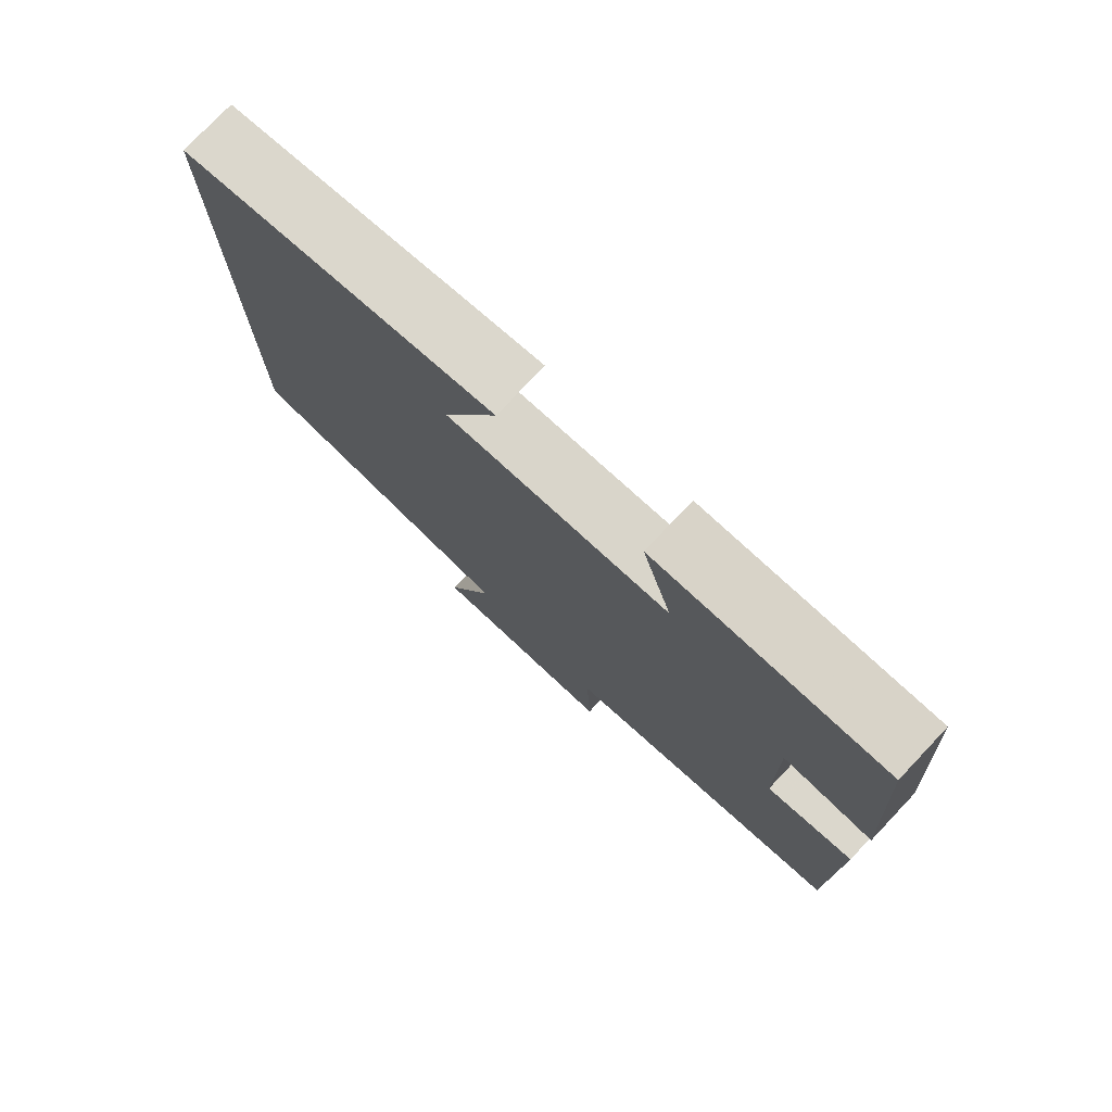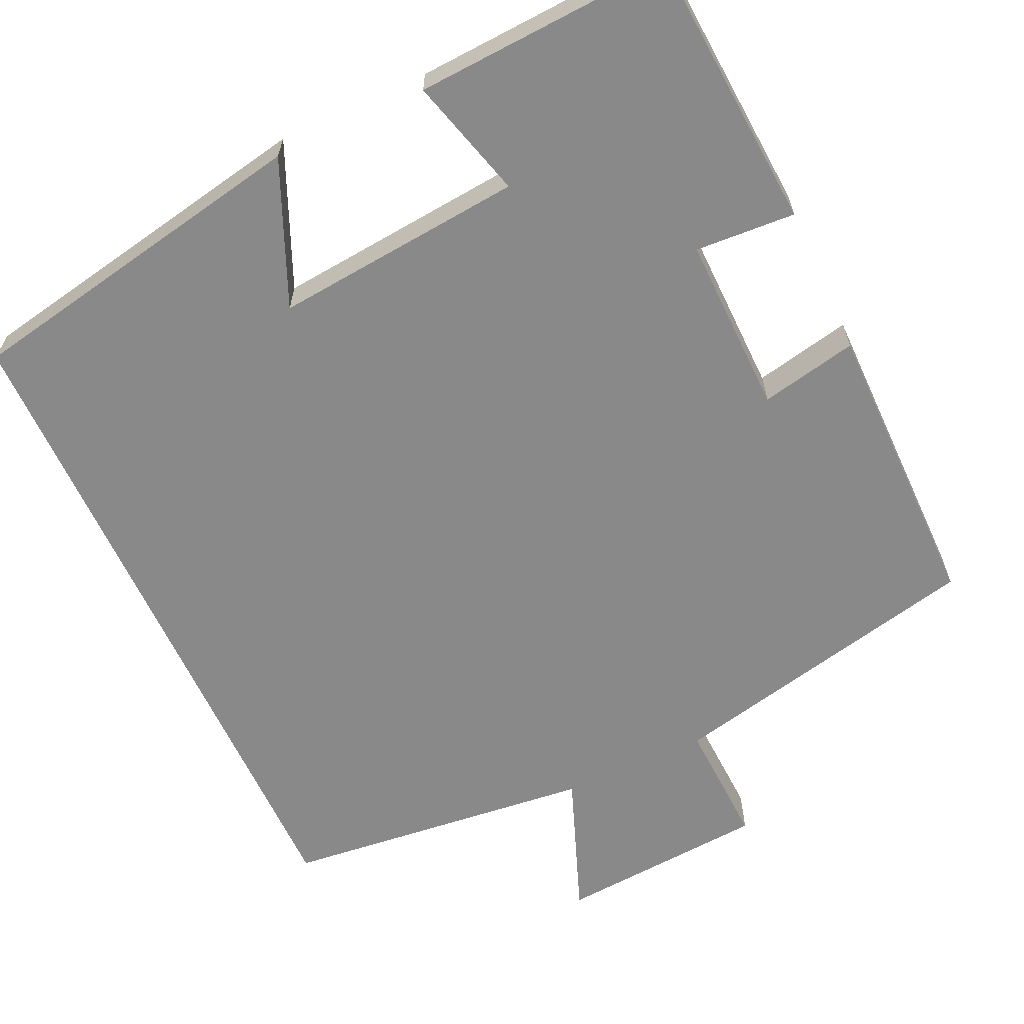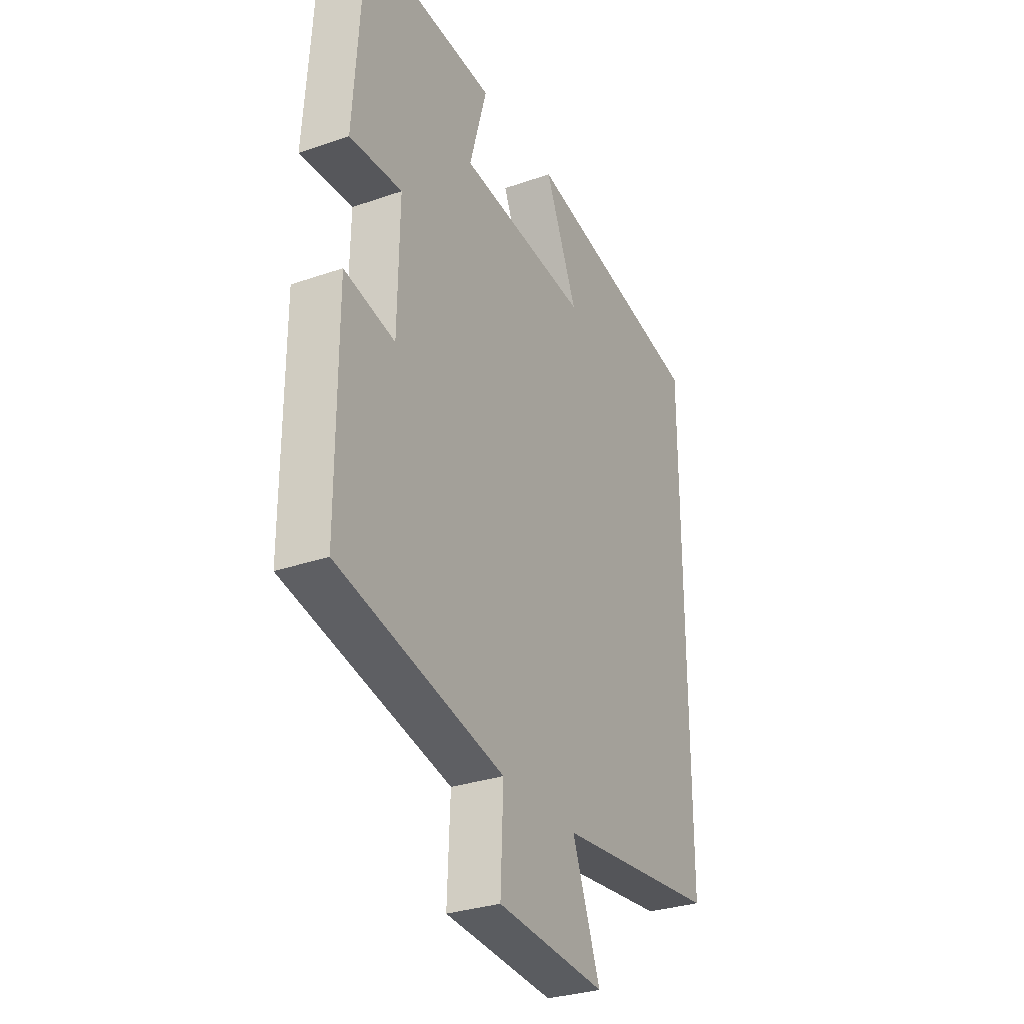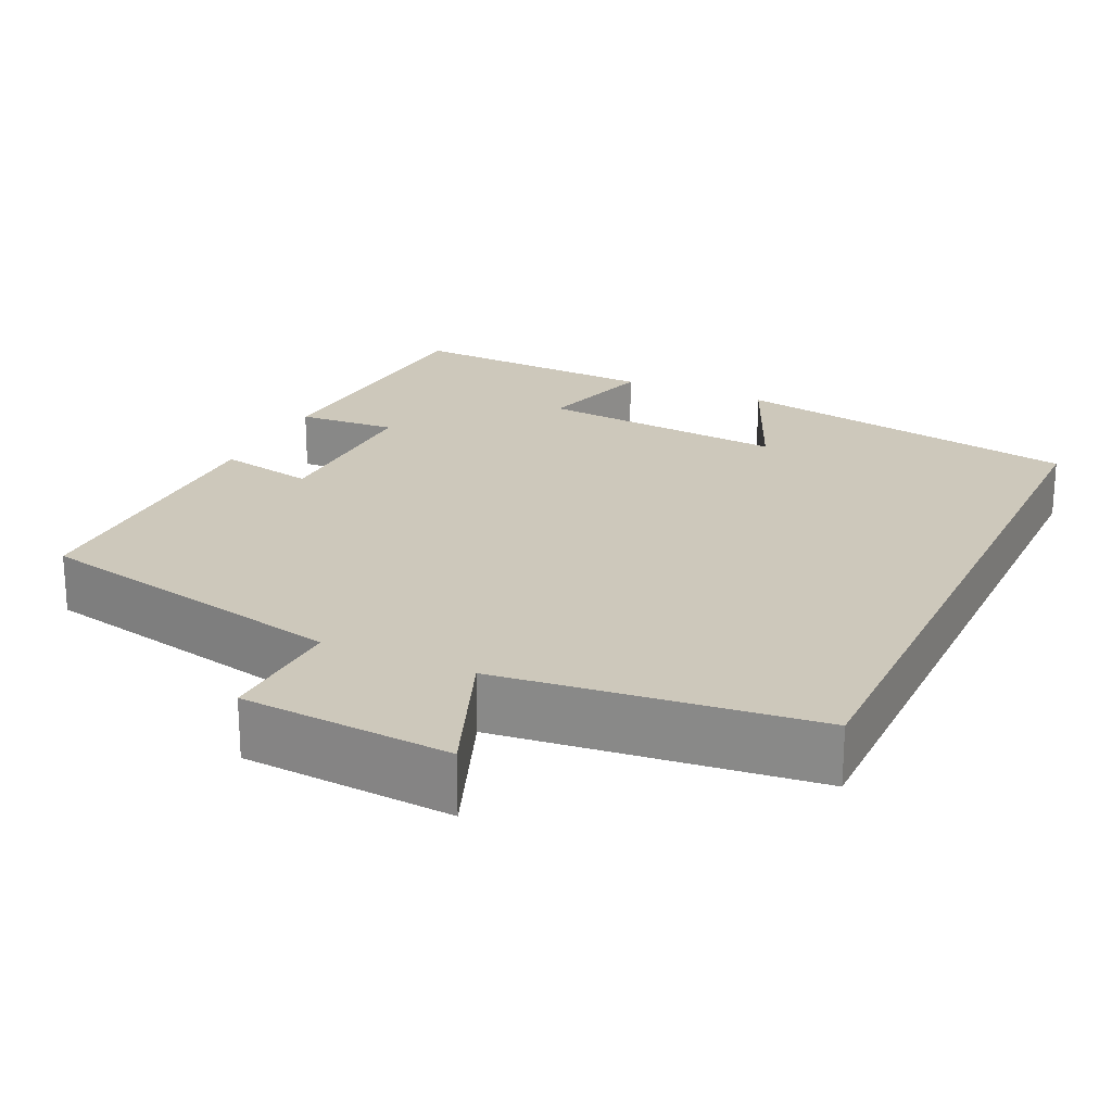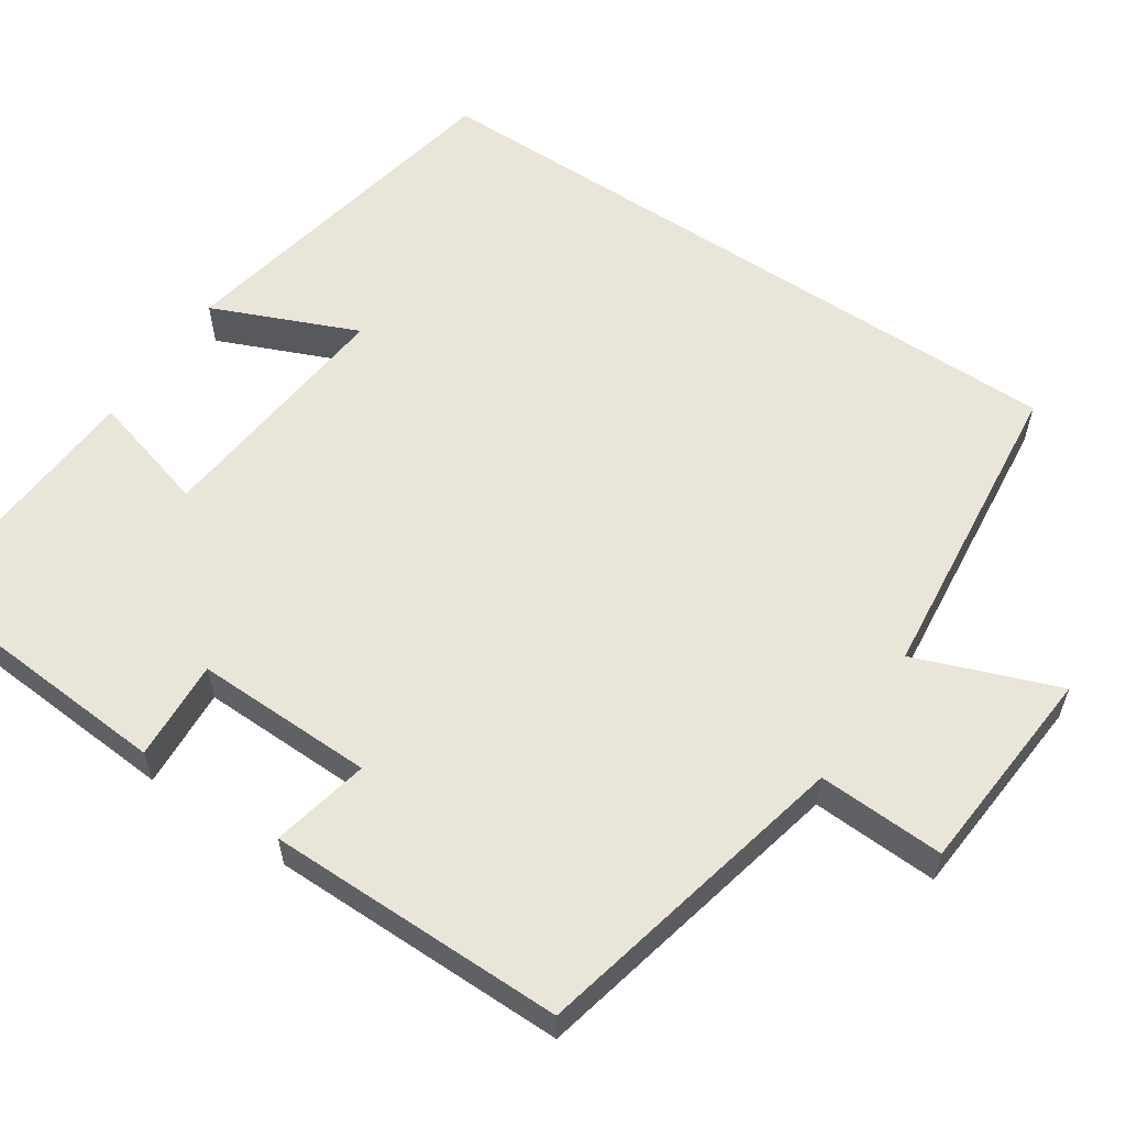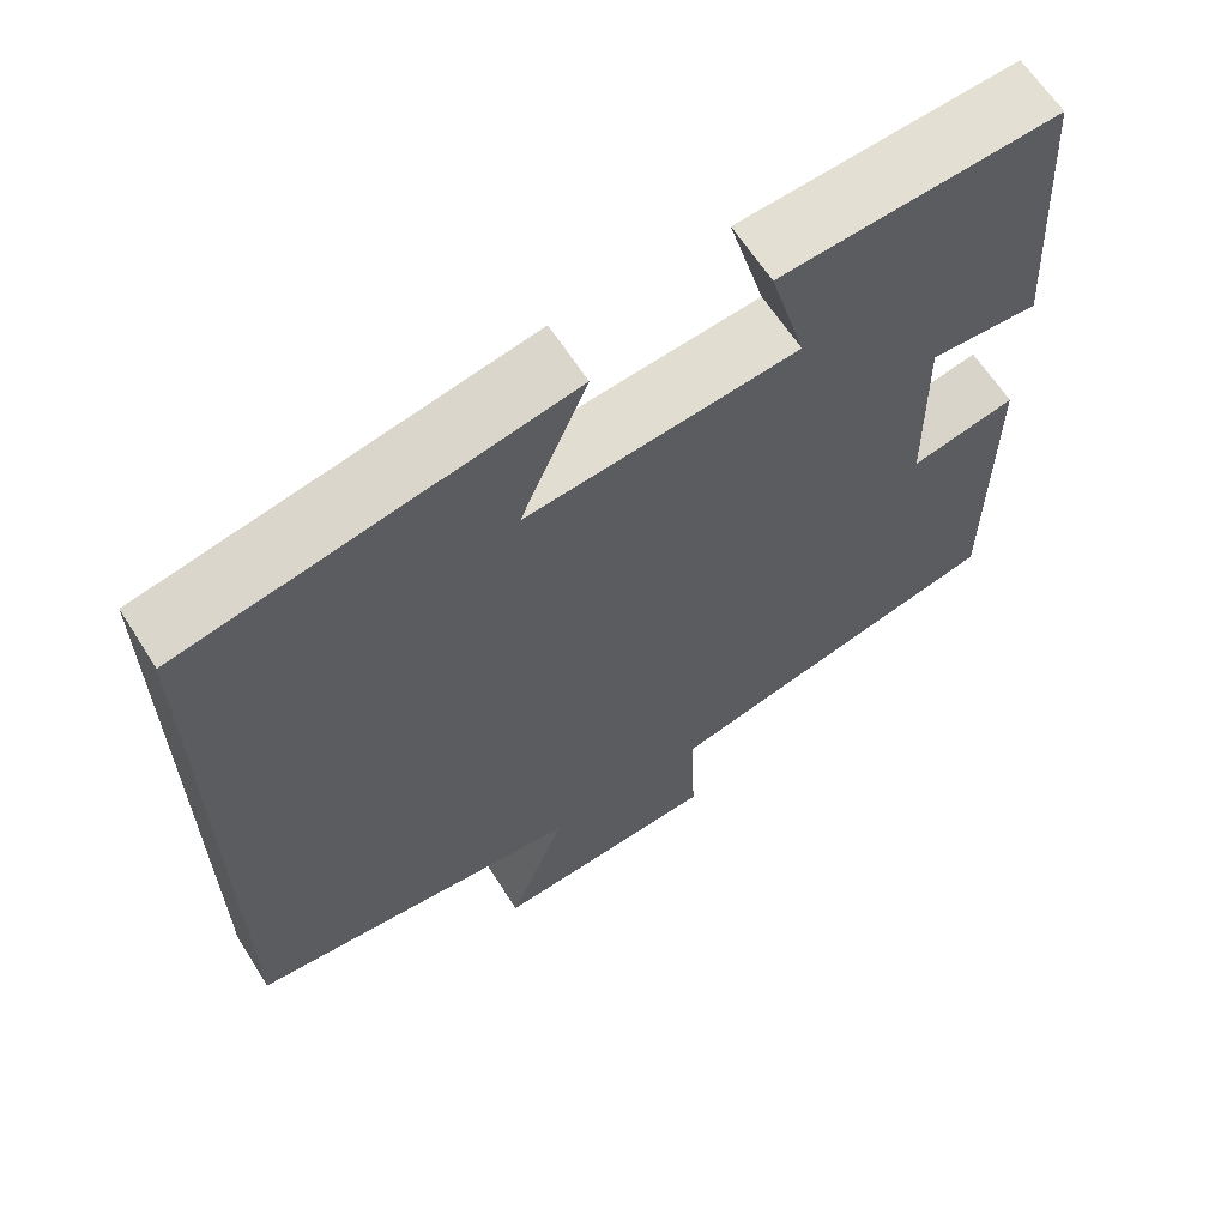
<metadata>
{"format":"obj","ext":"obj","renderer":"f3d","projection":"perspective","resolution":1024,"background":"white","views":[{"elev":77.1,"azim":43.5,"up":"+Z"},{"elev":-63.1,"azim":24.8,"up":"+Y"},{"elev":-30.5,"azim":116.7,"up":"+Z"},{"elev":22.0,"azim":-155.1,"up":"+Y"},{"elev":58.4,"azim":123.9,"up":"+Y"},{"elev":63.8,"azim":-32.5,"up":"+Z"}]}
</metadata>
<code>
v 0.5 0.07 -0.409
v 0.092 0.07 -0.5
v 0.099 0.07 -0.661
v -0.169 0.07 -0.681
v -0.1 0.07 -0.5
v -0.5 0.07 -0.456
v -0.5 0.07 0.414
v -0.048 0.07 0.5
v -0.127 0.07 0.316
v 0.193 0.07 0.346
v 0.15 0.07 0.5
v 0.476 0.07 0.518
v 0.5 0.07 0.164
v 0.372 0.07 0.172
v 0.376 0.07 -0.056
v 0.5 0.07 -0.03
v 0.5 0 -0.409
v 0.092 0 -0.5
v 0.099 0 -0.661
v -0.169 0 -0.681
v -0.1 0 -0.5
v -0.5 0 -0.456
v -0.5 0 0.414
v -0.048 0 0.5
v -0.127 0 0.316
v 0.193 0 0.346
v 0.15 0 0.5
v 0.476 0 0.518
v 0.5 0 0.164
v 0.372 0 0.172
v 0.376 0 -0.056
v 0.5 0 -0.03
f 15 16 1 2
f 14 15 2
f 12 13 14
f 11 12 14
f 10 11 14
f 9 10 14 2
f 6 7 8 9
f 5 6 9 2
f 2 3 4 5
f 18 17 32 31
f 18 31 30
f 30 29 28
f 30 28 27
f 30 27 26
f 18 30 26 25
f 25 24 23 22
f 18 25 22 21
f 21 20 19 18
f 1 17 18 2
f 2 18 19 3
f 3 19 20 4
f 4 20 21 5
f 5 21 22 6
f 6 22 23 7
f 7 23 24 8
f 8 24 25 9
f 9 25 26 10
f 10 26 27 11
f 11 27 28 12
f 12 28 29 13
f 13 29 30 14
f 14 30 31 15
f 15 31 32 16
f 16 32 17 1

</code>
